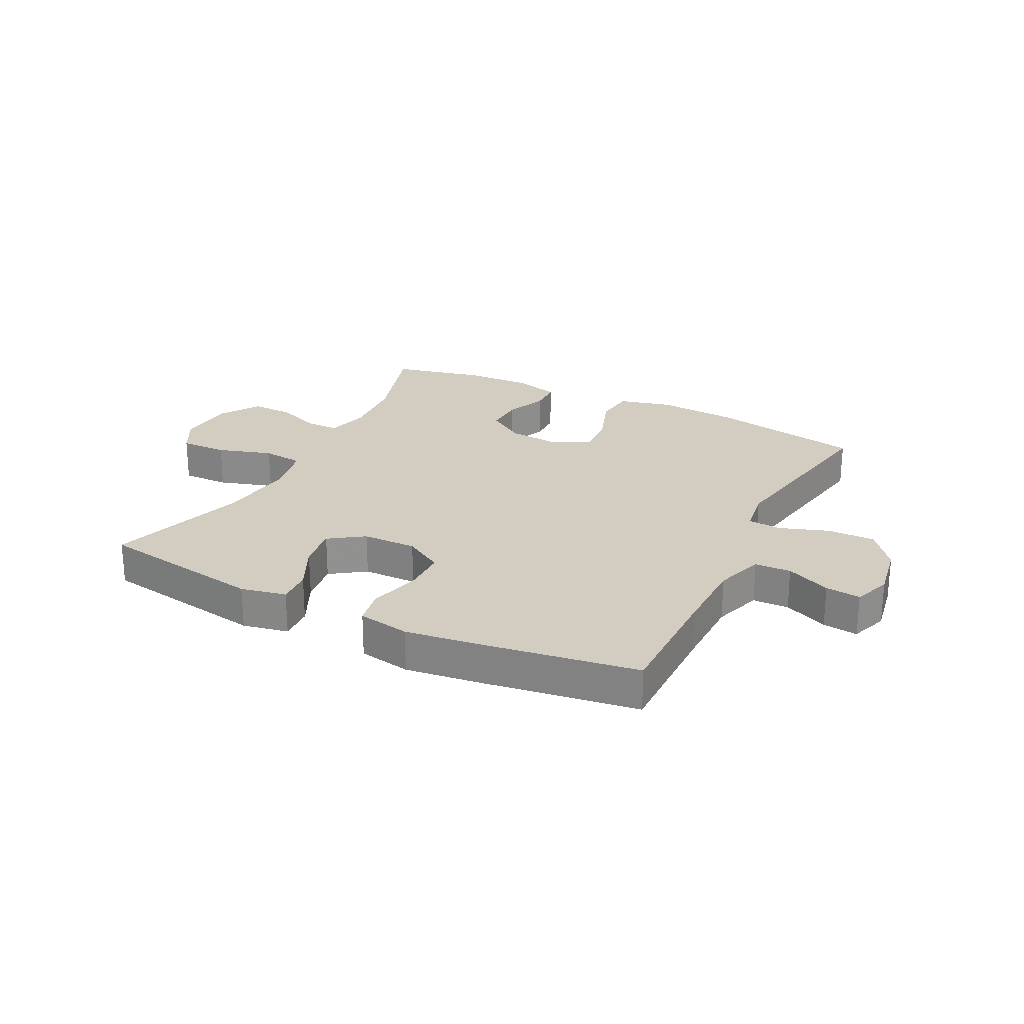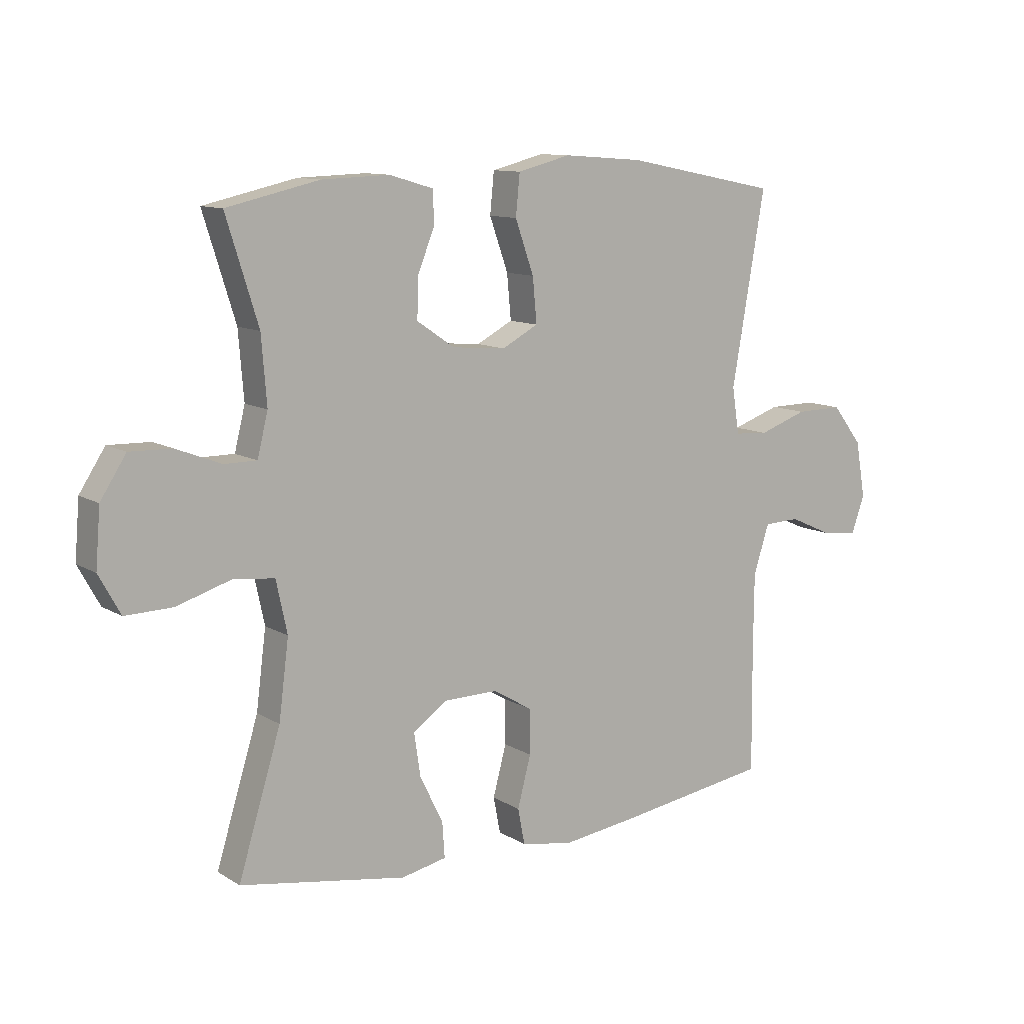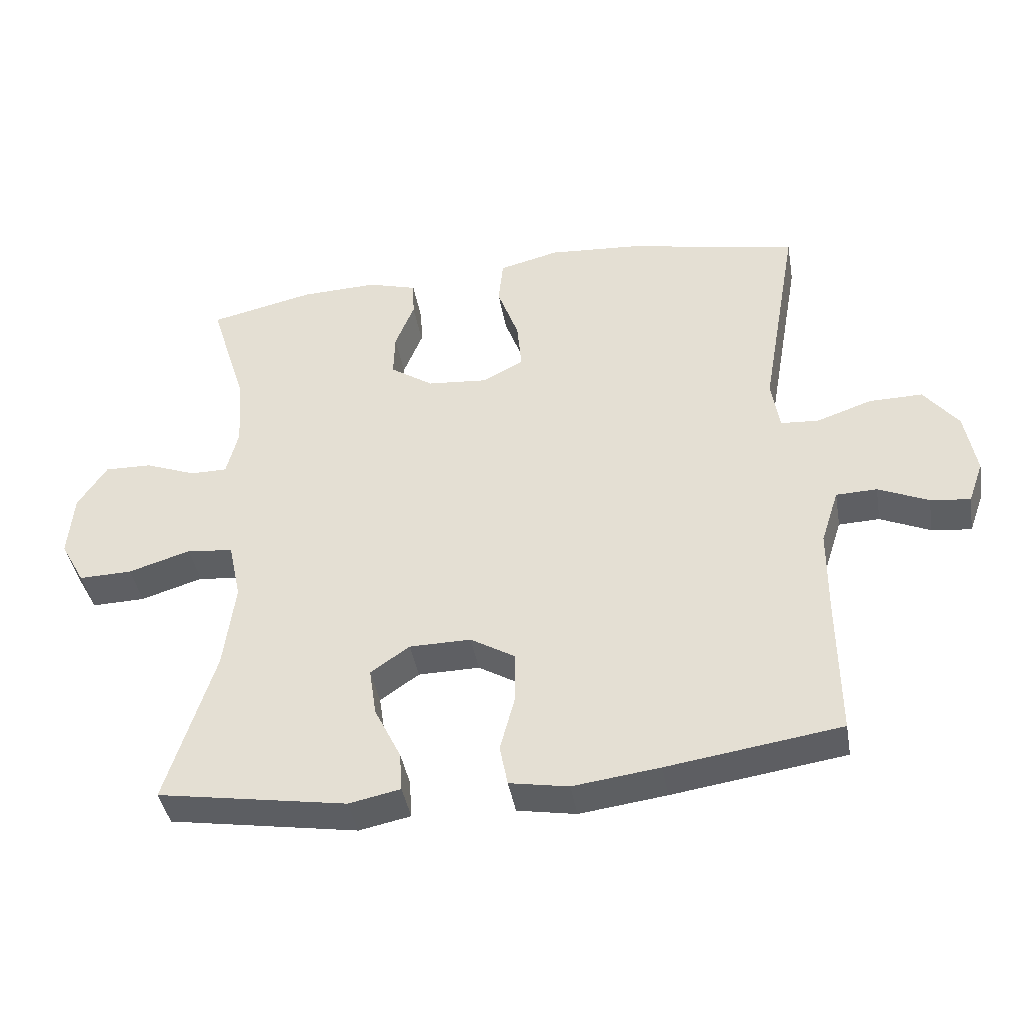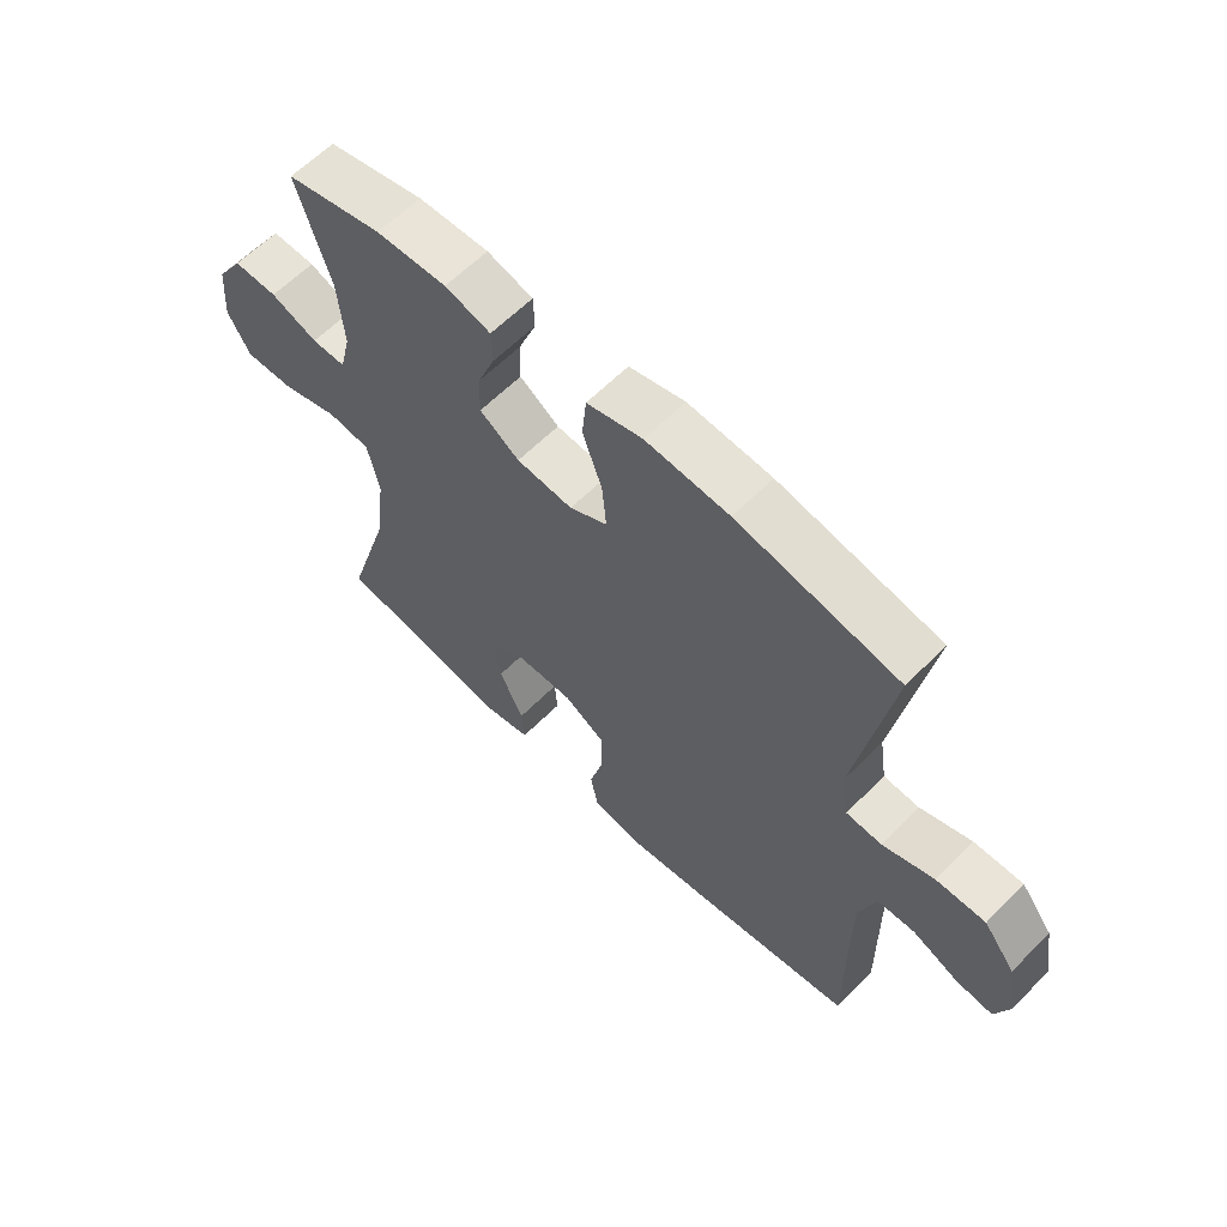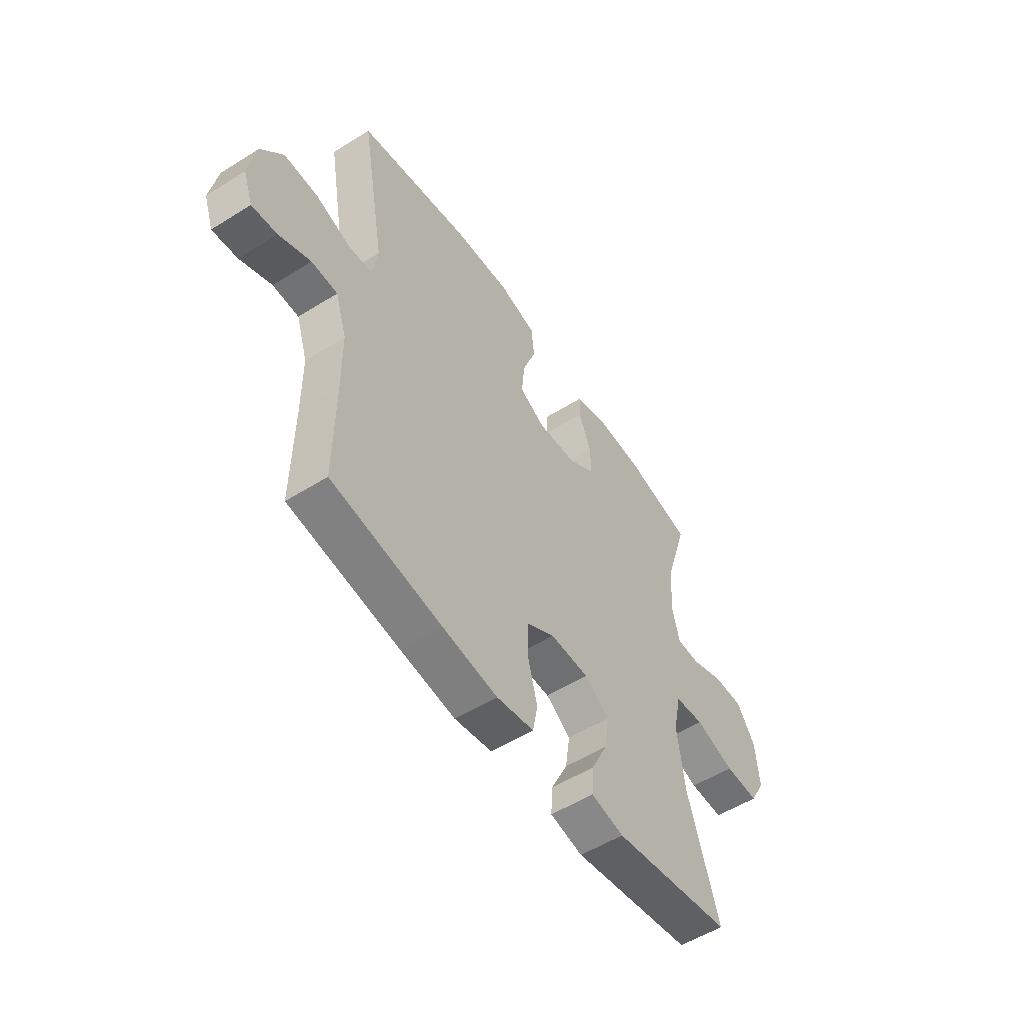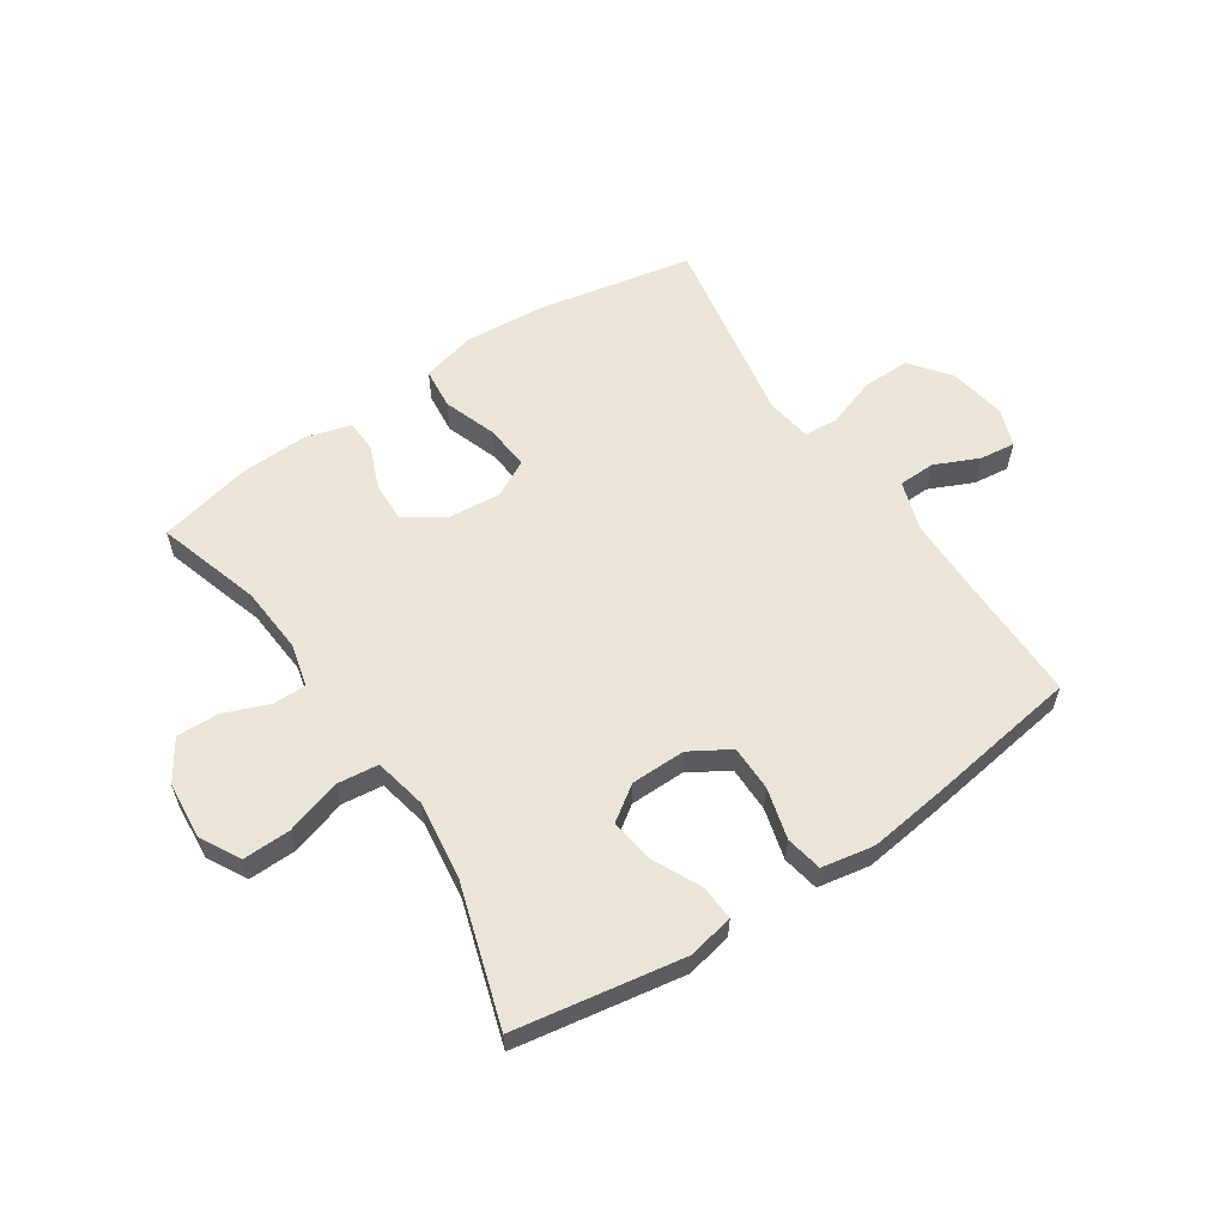
<metadata>
{"format":"obj","ext":"obj","renderer":"f3d","projection":"perspective","resolution":1024,"background":"white","views":[{"elev":24.6,"azim":-153.2,"up":"+Y"},{"elev":11.0,"azim":145.2,"up":"+Z"},{"elev":-41.5,"azim":-170.2,"up":"+Z"},{"elev":61.3,"azim":-135.6,"up":"+Z"},{"elev":-54.1,"azim":-56.3,"up":"+Z"},{"elev":59.1,"azim":146.4,"up":"+Y"}]}
</metadata>
<code>
v -0.5 0.07 0.5
v -0.236 0.07 0.552
v -0.099 0.07 0.562
v -0.008 0.07 0.539
v -0.001 0.07 0.469
v -0.033 0.07 0.379
v -0.04 0.07 0.303
v 0.022 0.07 0.27
v 0.114 0.07 0.278
v 0.179 0.07 0.322
v 0.177 0.07 0.39
v 0.148 0.07 0.463
v 0.15 0.07 0.518
v 0.225 0.07 0.54
v 0.341 0.07 0.536
v 0.5 0.07 0.5
v 0.445 0.07 0.324
v 0.436 0.07 0.21
v 0.454 0.07 0.137
v 0.51 0.07 0.137
v 0.587 0.07 0.167
v 0.659 0.07 0.169
v 0.703 0.07 0.101
v 0.711 0.07 0.003
v 0.674 0.07 -0.064
v 0.593 0.07 -0.062
v 0.499 0.07 -0.033
v 0.429 0.07 -0.041
v 0.41 0.07 -0.13
v 0.427 0.07 -0.263
v 0.5 0.07 -0.5
v 0.214 0.07 -0.548
v 0.136 0.07 -0.532
v 0.14 0.07 -0.472
v 0.18 0.07 -0.39
v 0.191 0.07 -0.316
v 0.132 0.07 -0.275
v 0.039 0.07 -0.274
v -0.028 0.07 -0.314
v -0.029 0.07 -0.391
v -0.006 0.07 -0.478
v -0.018 0.07 -0.54
v -0.107 0.07 -0.556
v -0.238 0.07 -0.539
v -0.5 0.07 -0.5
v -0.498 0.07 -0.283
v -0.499 0.07 -0.153
v -0.526 0.07 -0.069
v -0.588 0.07 -0.067
v -0.664 0.07 -0.101
v -0.724 0.07 -0.108
v -0.747 0.07 -0.044
v -0.73 0.07 0.053
v -0.678 0.07 0.12
v -0.597 0.07 0.119
v -0.513 0.07 0.09
v -0.455 0.07 0.094
v -0.443 0.07 0.173
v -0.5 0 0.5
v -0.236 0 0.552
v -0.099 0 0.562
v -0.008 0 0.539
v -0.001 0 0.469
v -0.033 0 0.379
v -0.04 0 0.303
v 0.022 0 0.27
v 0.114 0 0.278
v 0.179 0 0.322
v 0.177 0 0.39
v 0.148 0 0.463
v 0.15 0 0.518
v 0.225 0 0.54
v 0.341 0 0.536
v 0.5 0 0.5
v 0.445 0 0.324
v 0.436 0 0.21
v 0.454 0 0.137
v 0.51 0 0.137
v 0.587 0 0.167
v 0.659 0 0.169
v 0.703 0 0.101
v 0.711 0 0.003
v 0.674 0 -0.064
v 0.593 0 -0.062
v 0.499 0 -0.033
v 0.429 0 -0.041
v 0.41 0 -0.13
v 0.427 0 -0.263
v 0.5 0 -0.5
v 0.214 0 -0.548
v 0.136 0 -0.532
v 0.14 0 -0.472
v 0.18 0 -0.39
v 0.191 0 -0.316
v 0.132 0 -0.275
v 0.039 0 -0.274
v -0.028 0 -0.314
v -0.029 0 -0.391
v -0.006 0 -0.478
v -0.018 0 -0.54
v -0.107 0 -0.556
v -0.238 0 -0.539
v -0.5 0 -0.5
v -0.498 0 -0.283
v -0.499 0 -0.153
v -0.526 0 -0.069
v -0.588 0 -0.067
v -0.664 0 -0.101
v -0.724 0 -0.108
v -0.747 0 -0.044
v -0.73 0 0.053
v -0.678 0 0.12
v -0.597 0 0.119
v -0.513 0 0.09
v -0.455 0 0.094
v -0.443 0 0.173
f 54 55 56
f 53 54 56
f 52 53 56
f 51 52 56
f 50 51 56
f 49 50 56
f 48 49 56 57
f 47 48 57
f 46 47 57
f 46 57 58
f 45 46 58
f 44 45 58
f 43 44 58
f 42 43 58
f 41 42 58
f 40 41 58
f 33 34 35
f 32 33 35
f 31 32 35
f 30 31 35
f 29 30 35 36
f 28 29 36 37
f 25 26 27
f 24 25 27
f 23 24 27
f 22 23 27
f 21 22 27
f 20 21 27
f 19 20 27 28
f 28 37 38
f 19 28 38
f 18 19 38
f 15 16 17
f 14 15 17
f 13 14 17
f 12 13 17
f 11 12 17
f 10 11 17 18
f 4 5 6
f 3 4 6
f 2 3 6
f 1 2 6
f 58 1 6
f 58 6 7
f 39 40 58 7
f 18 38 39
f 10 18 39
f 9 10 39
f 8 9 39
f 7 8 39
f 114 113 112
f 114 112 111
f 114 111 110
f 114 110 109
f 114 109 108
f 114 108 107
f 115 114 107 106
f 115 106 105
f 115 105 104
f 116 115 104
f 116 104 103
f 116 103 102
f 116 102 101
f 116 101 100
f 116 100 99
f 116 99 98
f 93 92 91
f 93 91 90
f 93 90 89
f 93 89 88
f 94 93 88 87
f 95 94 87 86
f 85 84 83
f 85 83 82
f 85 82 81
f 85 81 80
f 85 80 79
f 85 79 78
f 86 85 78 77
f 96 95 86
f 96 86 77
f 96 77 76
f 75 74 73
f 75 73 72
f 75 72 71
f 75 71 70
f 75 70 69
f 76 75 69 68
f 64 63 62
f 64 62 61
f 64 61 60
f 64 60 59
f 64 59 116
f 65 64 116
f 65 116 98 97
f 97 96 76
f 97 76 68
f 97 68 67
f 97 67 66
f 97 66 65
f 1 59 60 2
f 2 60 61 3
f 3 61 62 4
f 4 62 63 5
f 5 63 64 6
f 6 64 65 7
f 7 65 66 8
f 8 66 67 9
f 9 67 68 10
f 10 68 69 11
f 11 69 70 12
f 12 70 71 13
f 13 71 72 14
f 14 72 73 15
f 15 73 74 16
f 16 74 75 17
f 17 75 76 18
f 18 76 77 19
f 19 77 78 20
f 20 78 79 21
f 21 79 80 22
f 22 80 81 23
f 23 81 82 24
f 24 82 83 25
f 25 83 84 26
f 26 84 85 27
f 27 85 86 28
f 28 86 87 29
f 29 87 88 30
f 30 88 89 31
f 31 89 90 32
f 32 90 91 33
f 33 91 92 34
f 34 92 93 35
f 35 93 94 36
f 36 94 95 37
f 37 95 96 38
f 38 96 97 39
f 39 97 98 40
f 40 98 99 41
f 41 99 100 42
f 42 100 101 43
f 43 101 102 44
f 44 102 103 45
f 45 103 104 46
f 46 104 105 47
f 47 105 106 48
f 48 106 107 49
f 49 107 108 50
f 50 108 109 51
f 51 109 110 52
f 52 110 111 53
f 53 111 112 54
f 54 112 113 55
f 55 113 114 56
f 56 114 115 57
f 57 115 116 58
f 58 116 59 1

</code>
